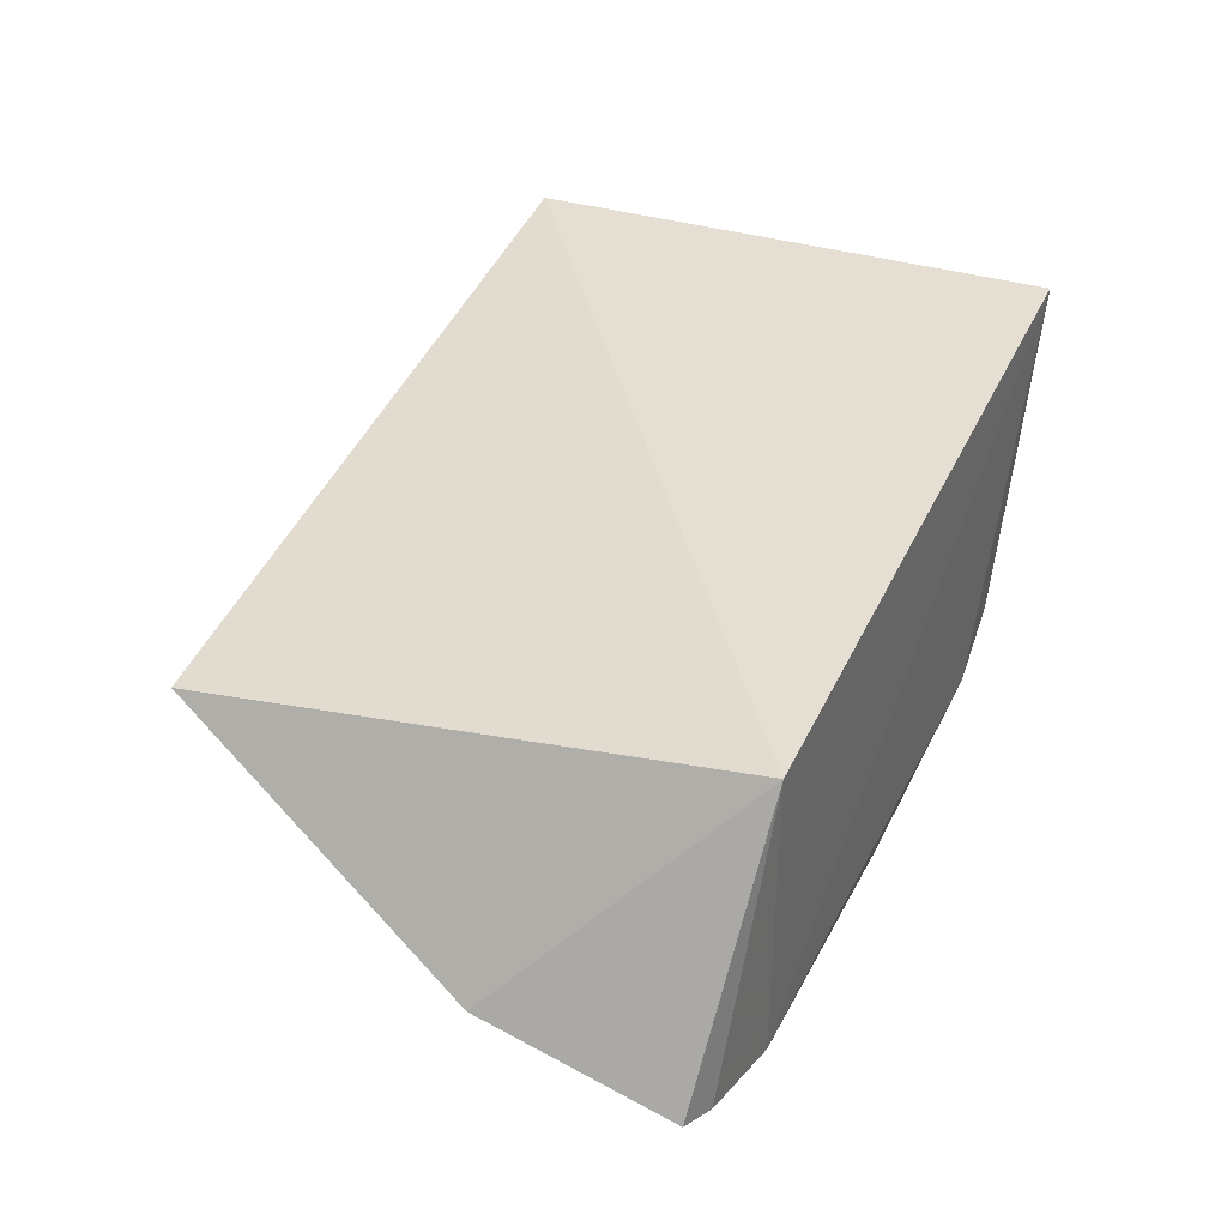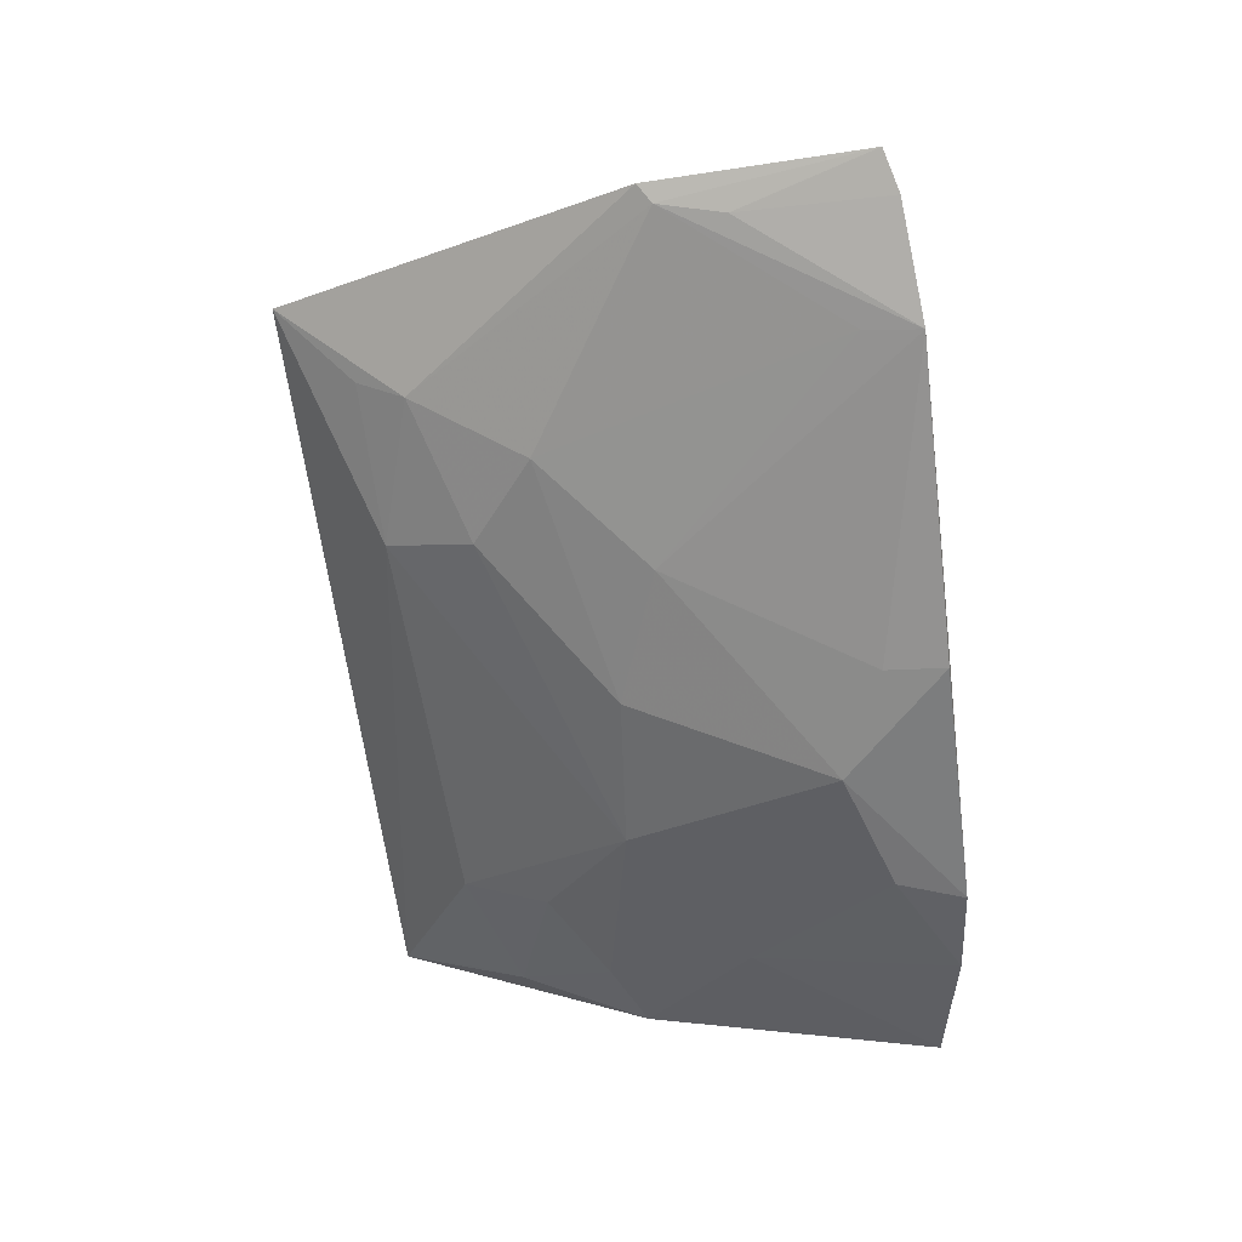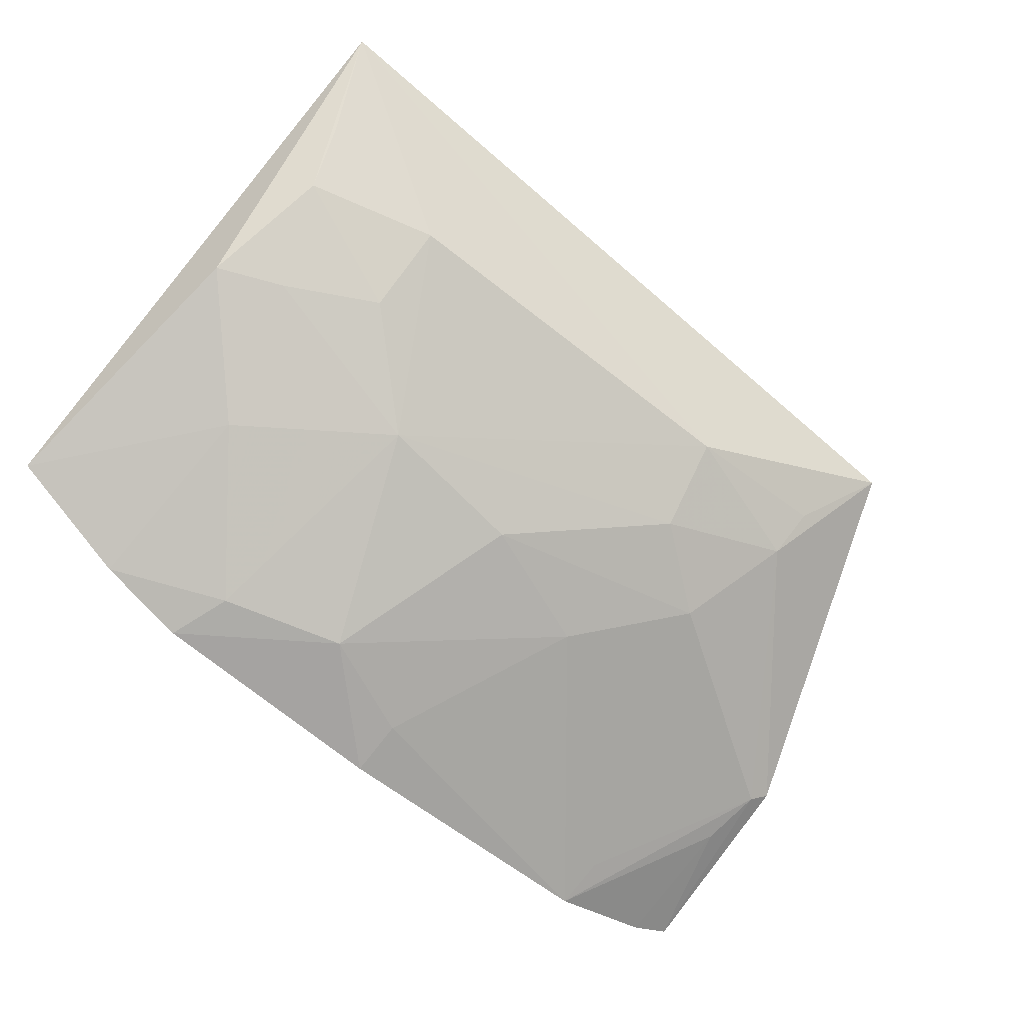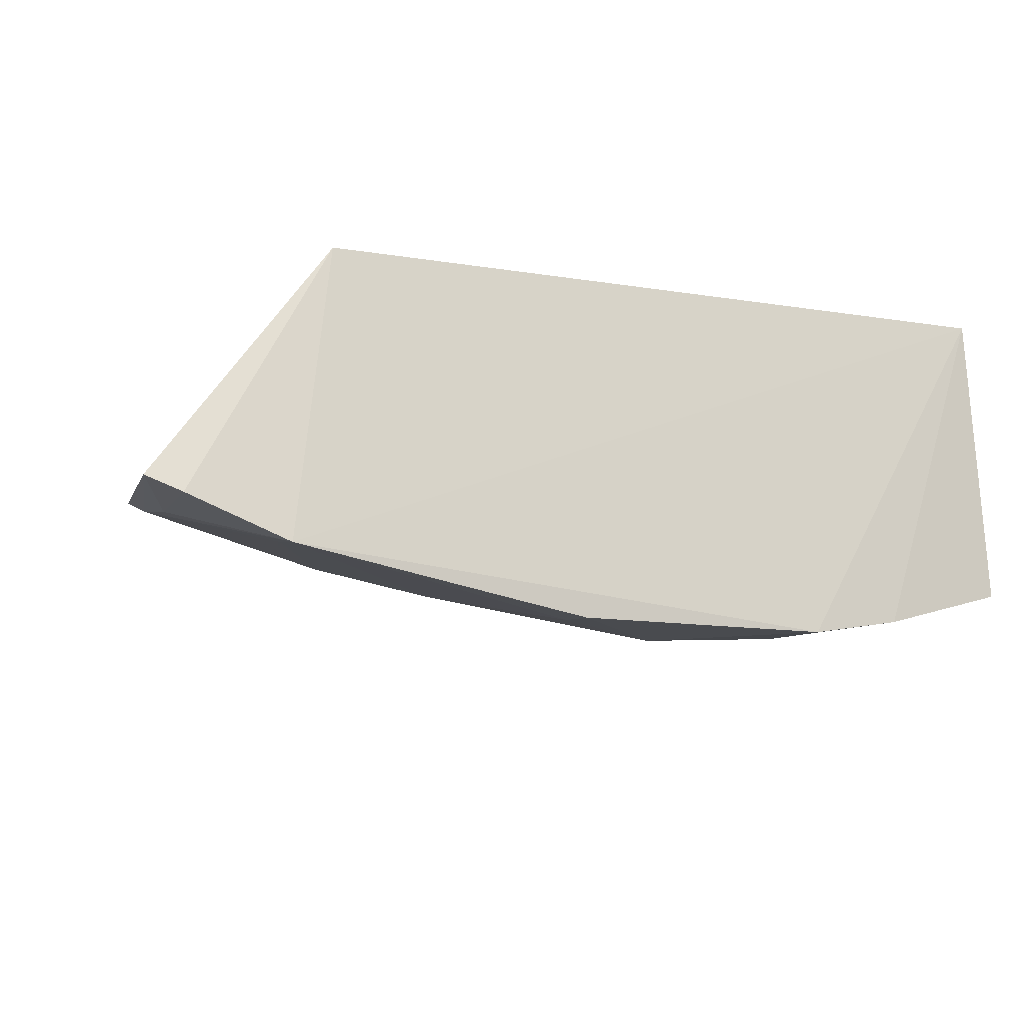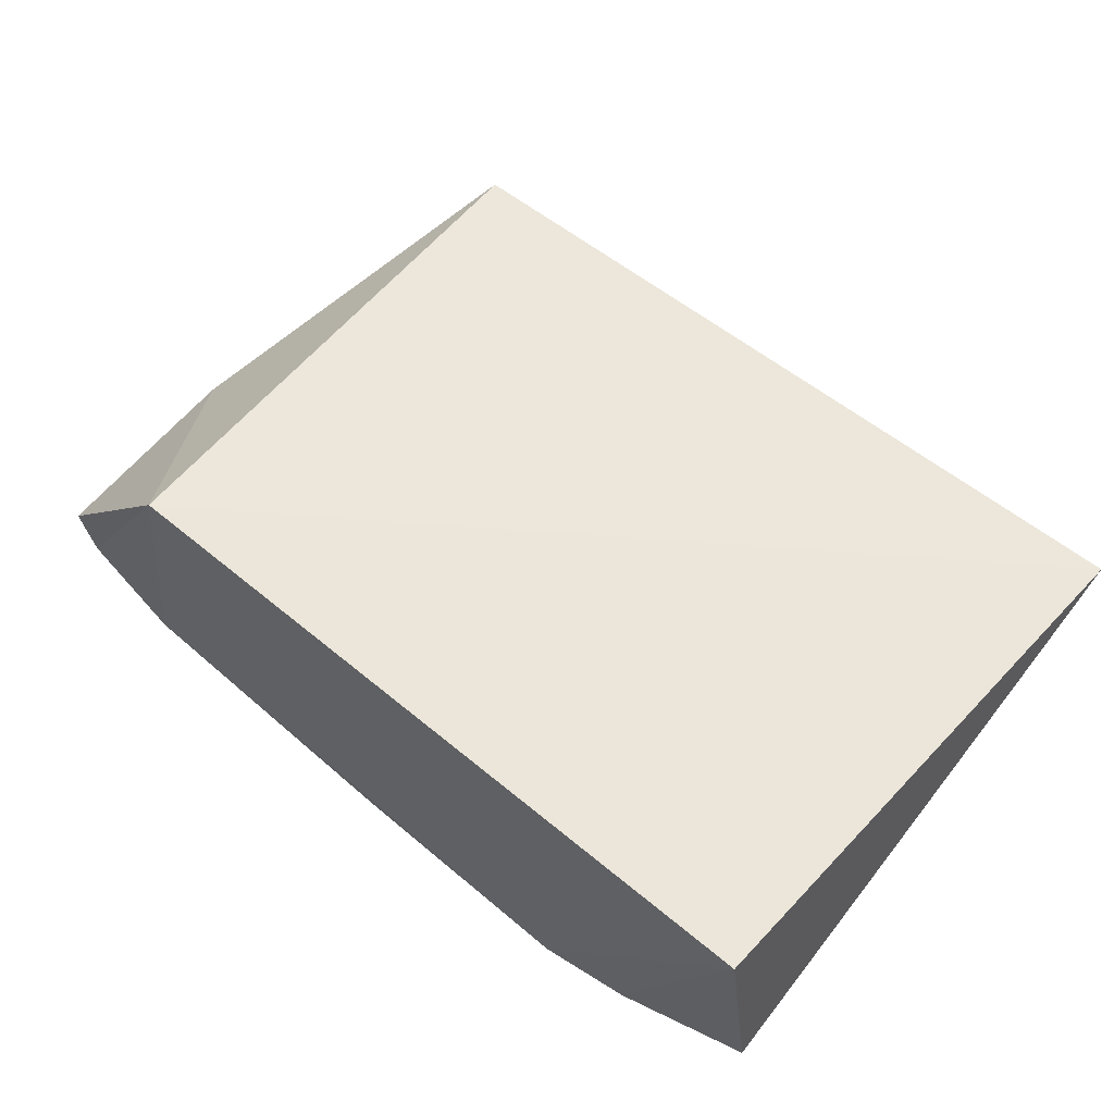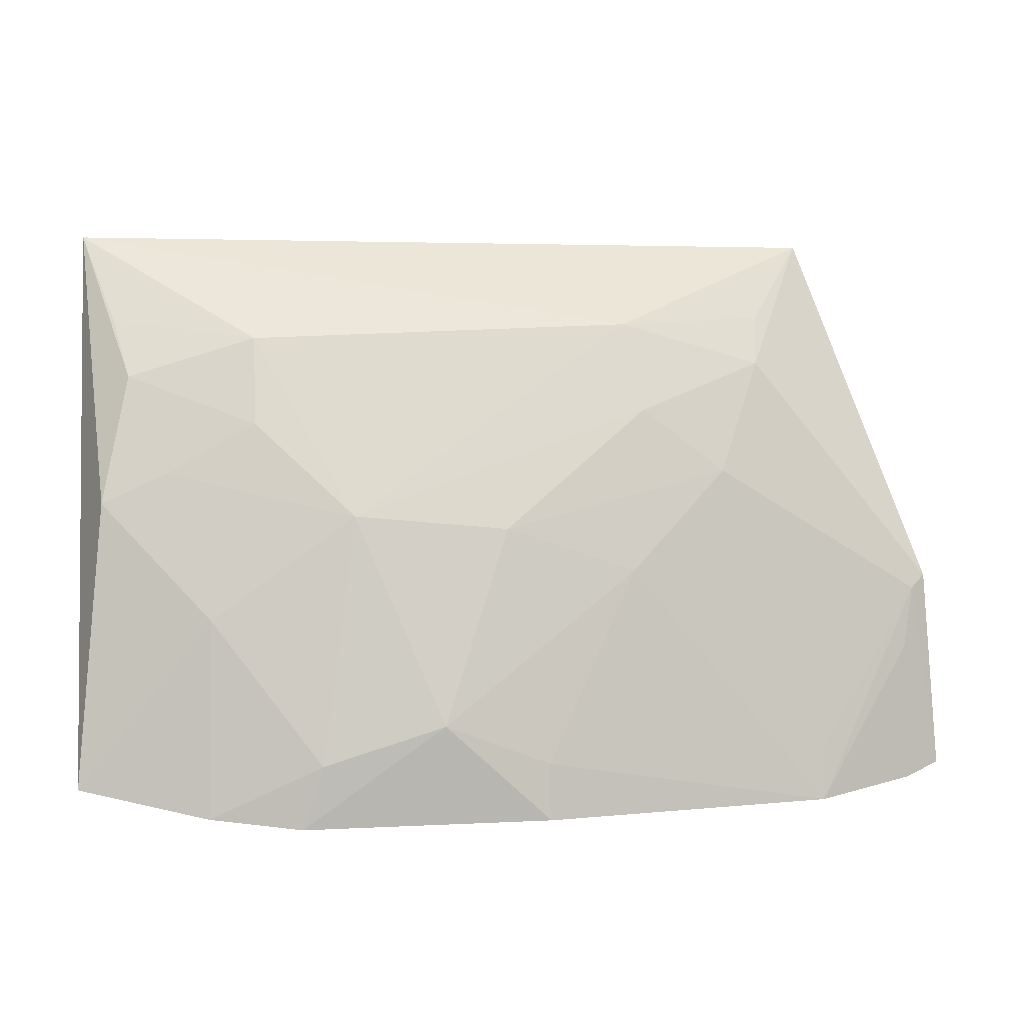
<metadata>
{"format":"obj","ext":"obj","renderer":"f3d","projection":"perspective","resolution":1024,"background":"white","views":[{"elev":43.9,"azim":-65.4,"up":"+Z"},{"elev":-59.3,"azim":-82.8,"up":"+Z"},{"elev":-72.6,"azim":140.5,"up":"+Z"},{"elev":-14.4,"azim":-19.2,"up":"+Z"},{"elev":63.9,"azim":39.7,"up":"+Z"},{"elev":9.3,"azim":174.4,"up":"+Y"}]}
</metadata>
<code>
v 0.2197 -0.01146 -0.2836
v 0.2275 -0.006897 -0.372
v 0.2277 0.1573 -0.3038
v -0.00341 0.1535 -0.3133
v -0.04406 -0.009893 -0.3569
v 0.1426 0.07559 -0.3705
v 0.007576 -0.01146 -0.2836
v 0.1597 -0.01599 -0.3895
v 0.2193 0.07836 -0.3561
v 0.1725 0.1274 -0.3427
v 0.02784 0.08624 -0.3581
v -0.03978 0.05038 -0.35
v 0.1876 -0.01358 -0.3841
v -0.002888 -0.01596 -0.3742
v 0.05726 0.1308 -0.3417
v 0.1724 0.1023 -0.3558
v 0.2114 0.1157 -0.3405
v 0.1167 0.01474 -0.3894
v 0.0144 0.1181 -0.341
v 0.1862 0.04487 -0.373
v -0.03326 -0.01315 -0.3618
v -0.03523 0.04682 -0.3531
v 0.09656 0.07134 -0.3723
v 0.1996 0.08736 -0.3566
v 0.2167 0.1321 -0.3265
v 0.05749 0.05744 -0.371
v 0.08498 -0.01515 -0.3898
v 0.05256 0.1052 -0.355
v 0.01277 0.1319 -0.3317
v 0.1533 0.003034 -0.3886
v -0.003201 -0.0004014 -0.3707
v -0.03209 0.02859 -0.3573
v 0.08513 0.001771 -0.3873
f 1 2 3
f 7 1 3
f 7 3 4
f 9 3 2
f 12 7 4
f 12 5 7
f 13 2 1
f 13 1 8
f 14 8 1
f 14 1 7
f 15 4 3
f 15 3 10
f 15 10 6
f 16 6 10
f 17 3 9
f 17 16 10
f 19 12 4
f 20 9 2
f 20 2 13
f 21 14 7
f 21 7 5
f 22 19 11
f 22 12 19
f 22 5 12
f 23 6 18
f 24 6 16
f 24 20 6
f 24 9 20
f 24 17 9
f 24 16 17
f 25 17 10
f 25 10 3
f 25 3 17
f 26 23 18
f 26 11 23
f 27 18 8
f 27 8 14
f 28 19 15
f 28 11 19
f 28 23 11
f 28 15 6
f 28 6 23
f 29 19 4
f 29 4 15
f 29 15 19
f 30 20 13
f 30 13 8
f 30 8 18
f 30 18 6
f 30 6 20
f 31 22 11
f 31 14 22
f 31 26 14
f 31 11 26
f 32 22 14
f 32 14 21
f 32 21 5
f 32 5 22
f 33 26 18
f 33 18 27
f 33 27 14
f 33 14 26

</code>
